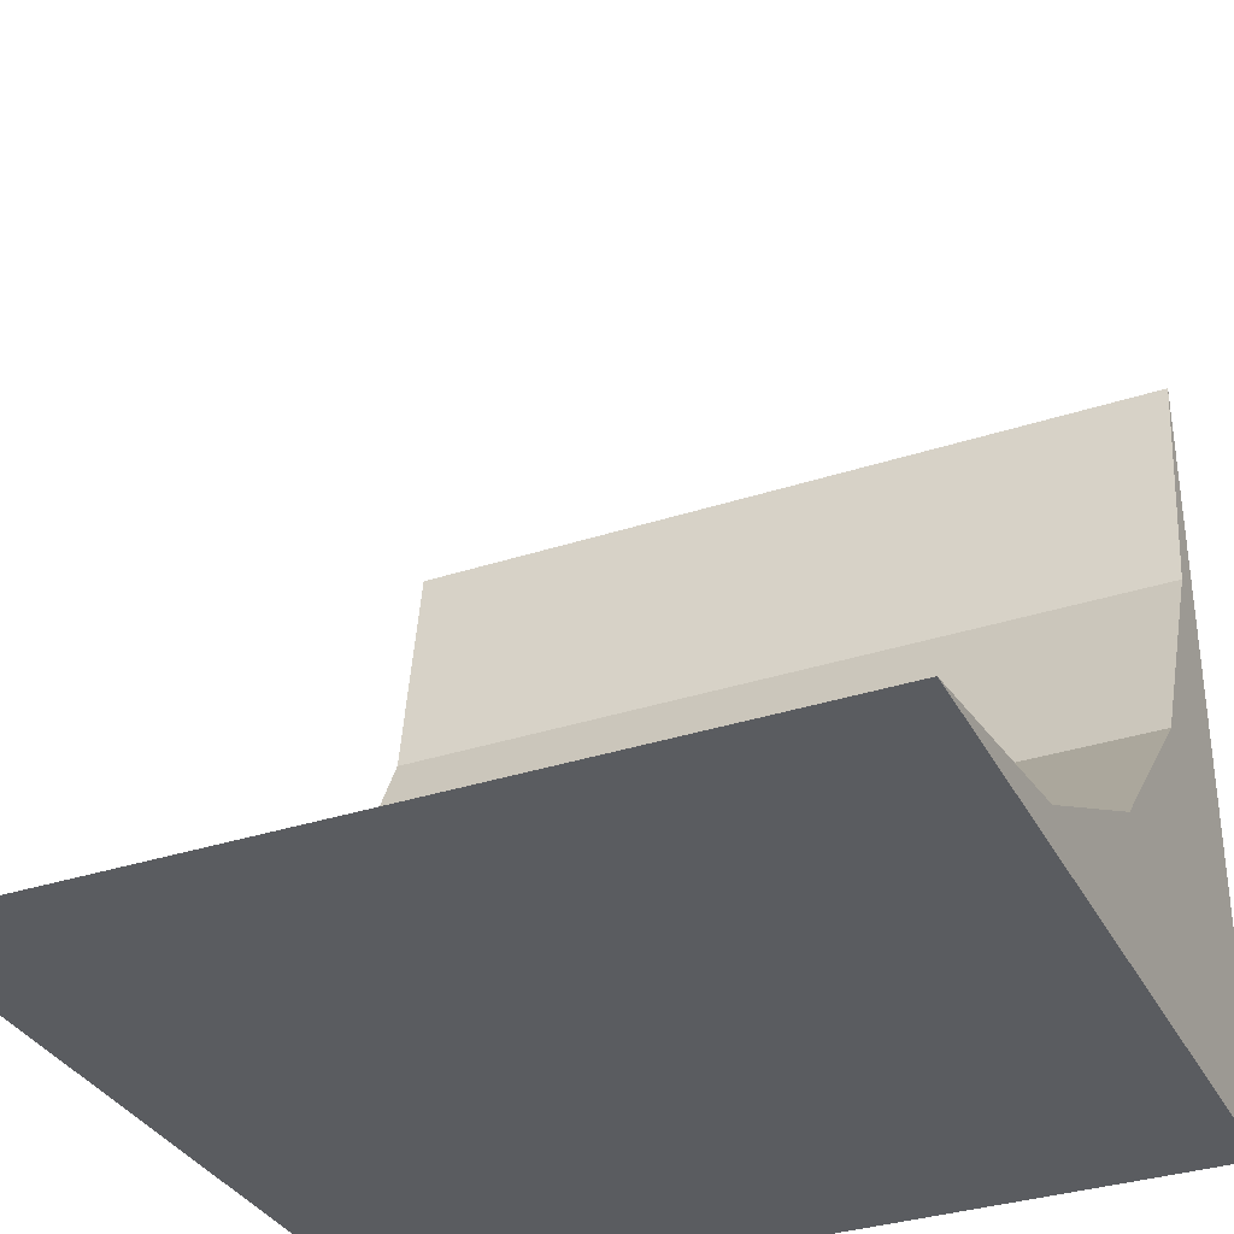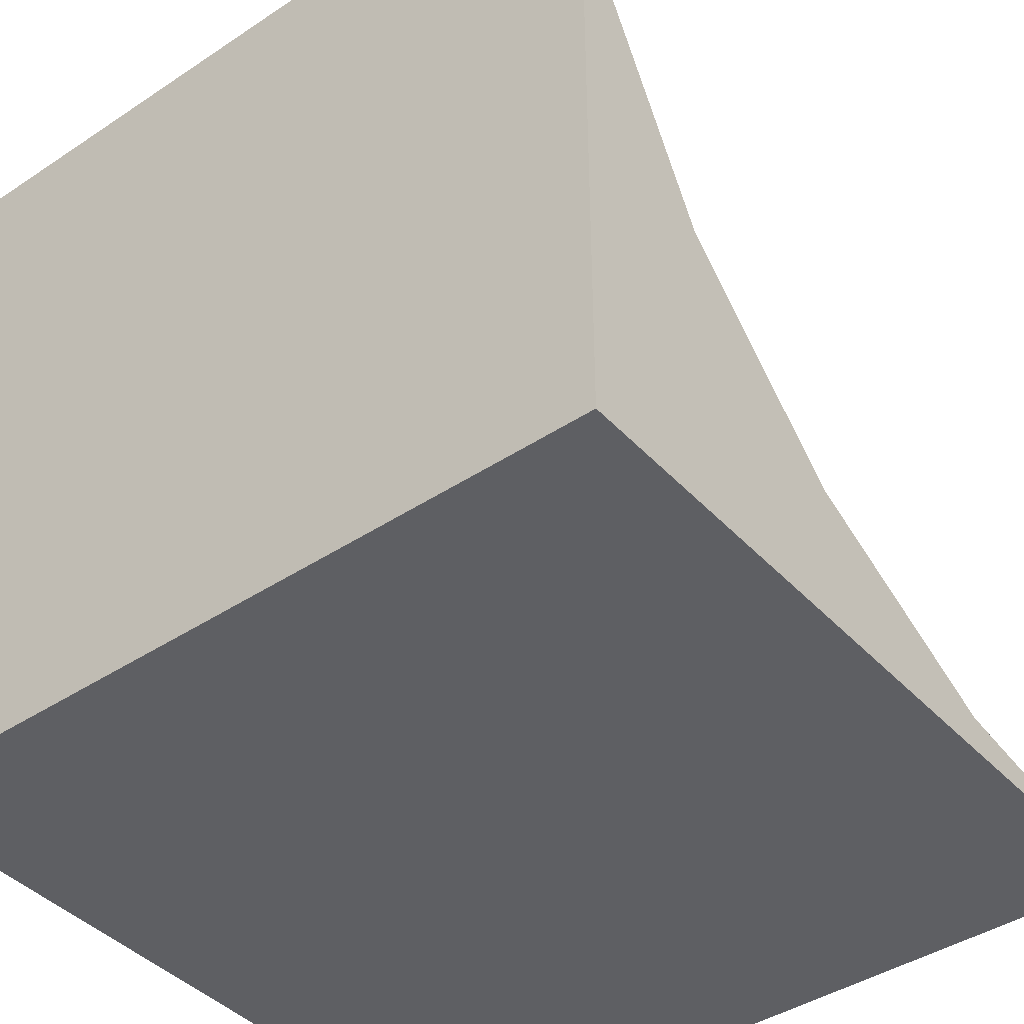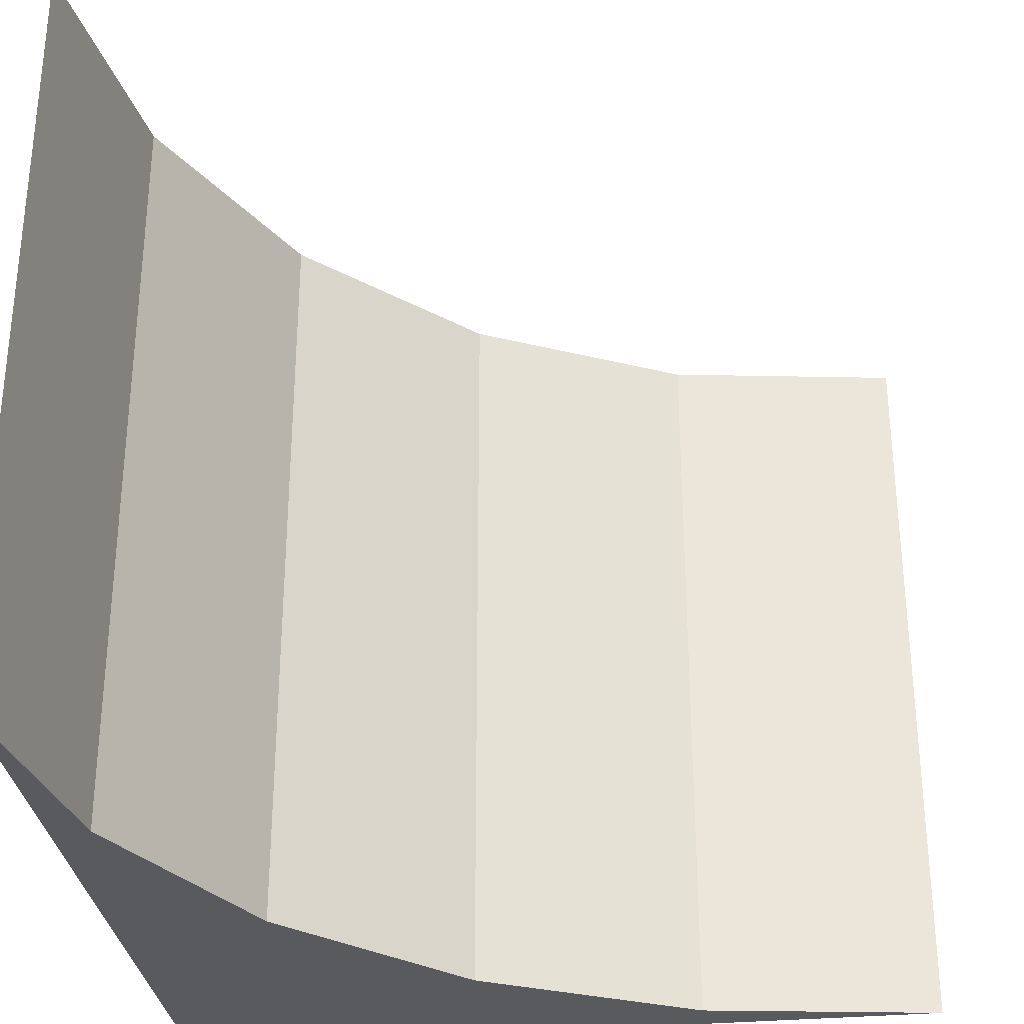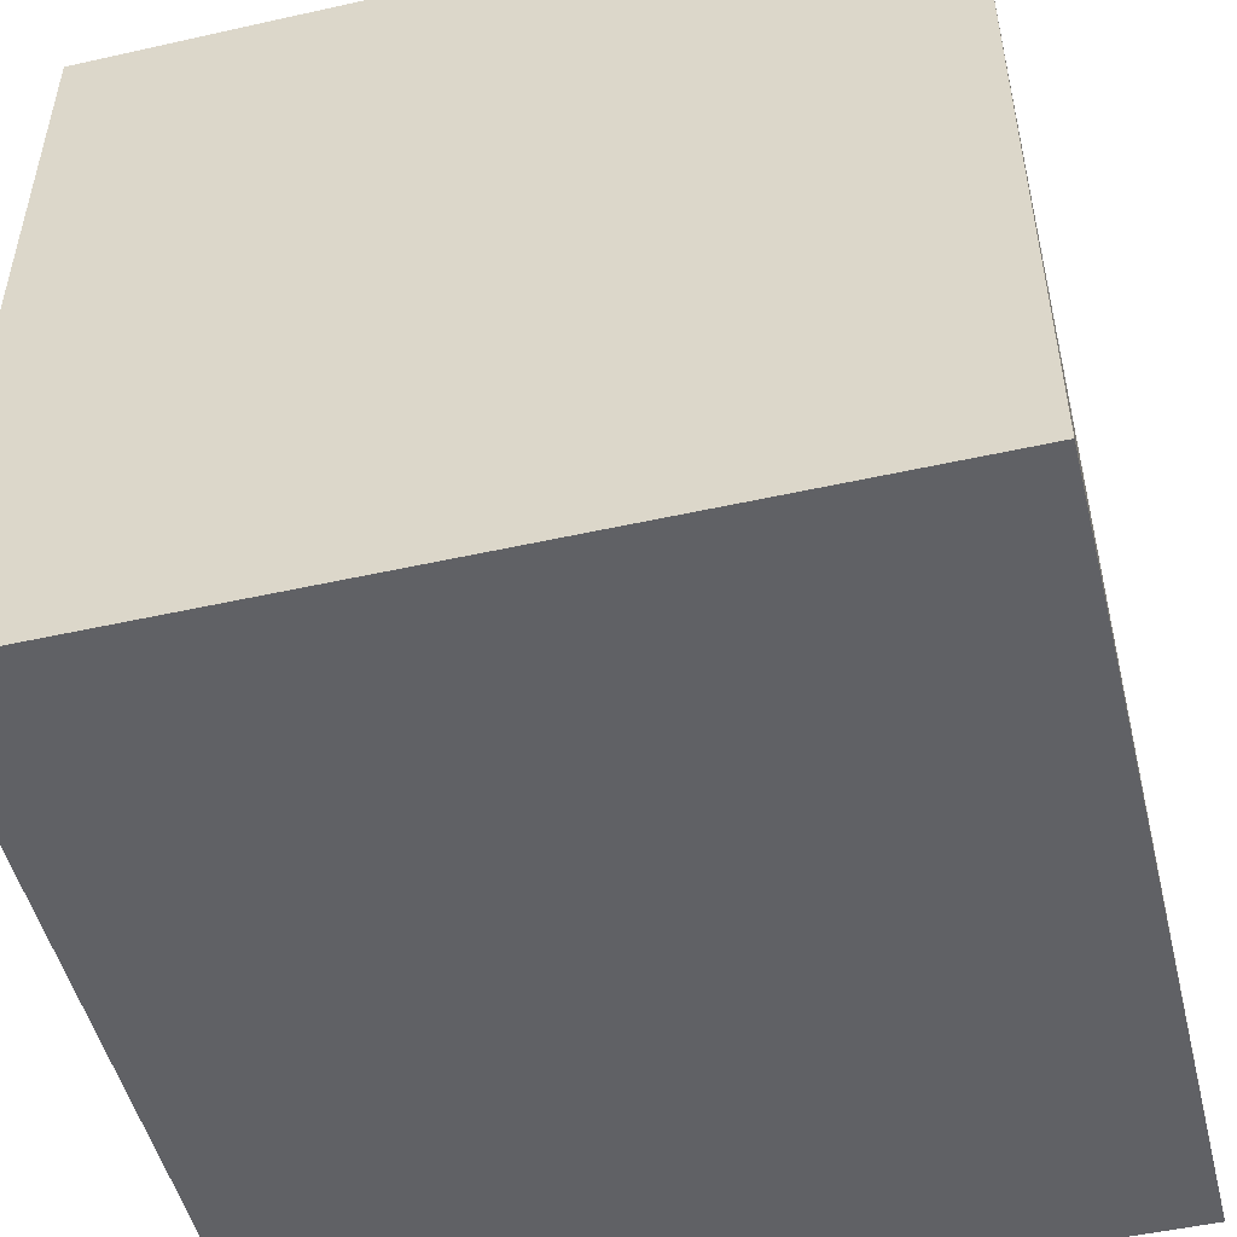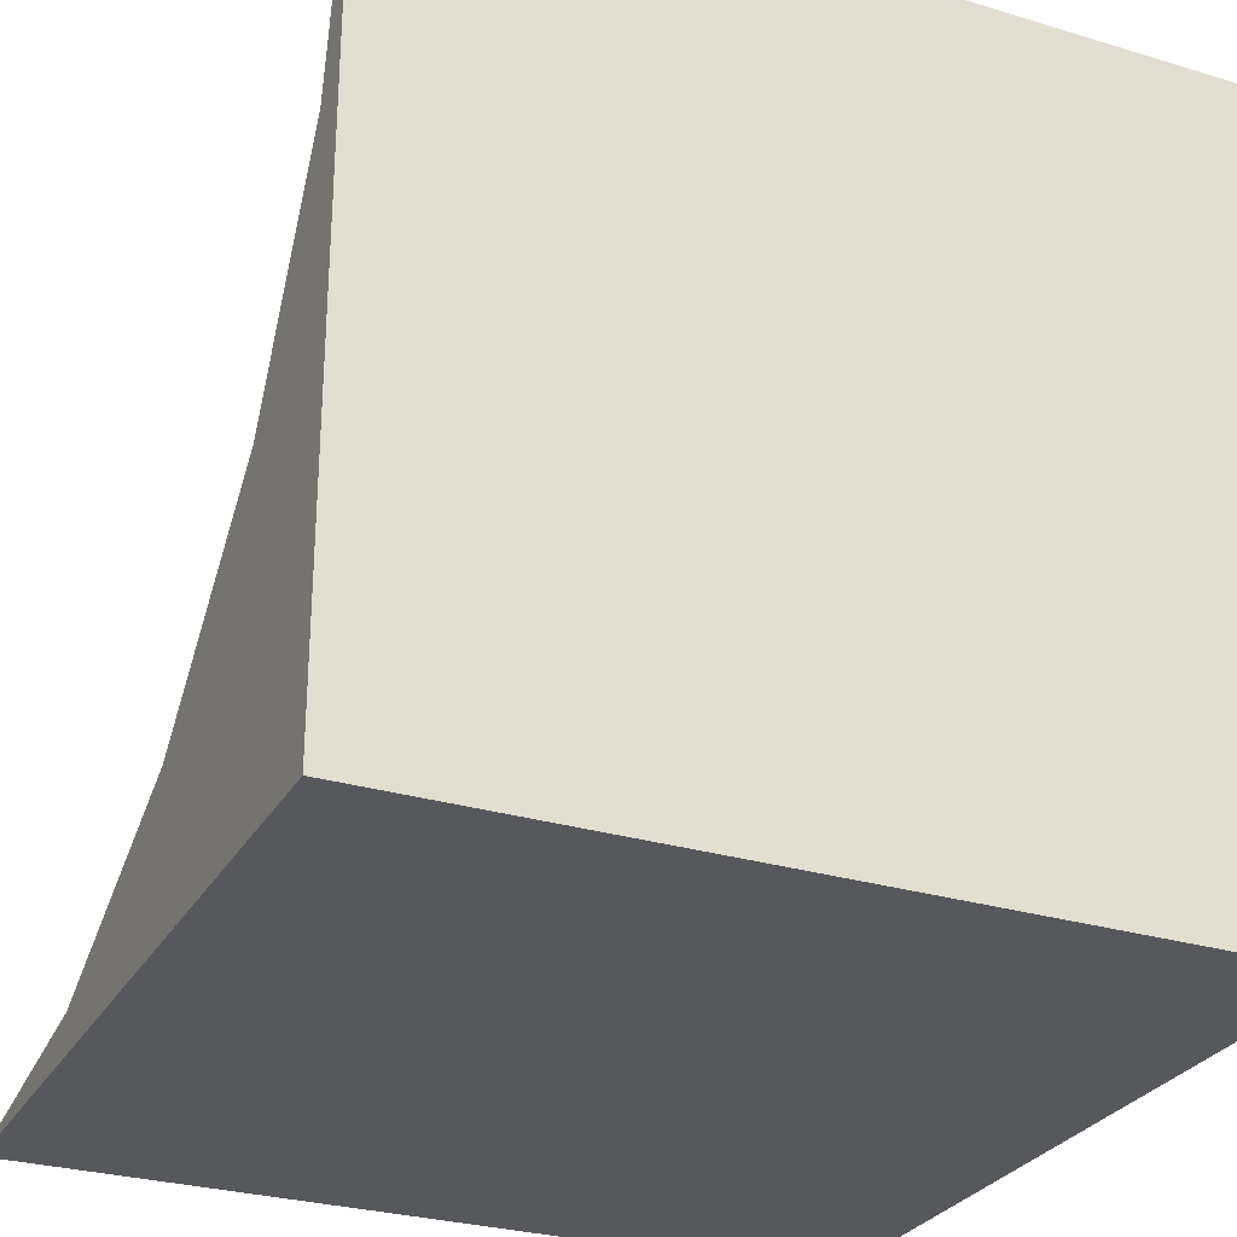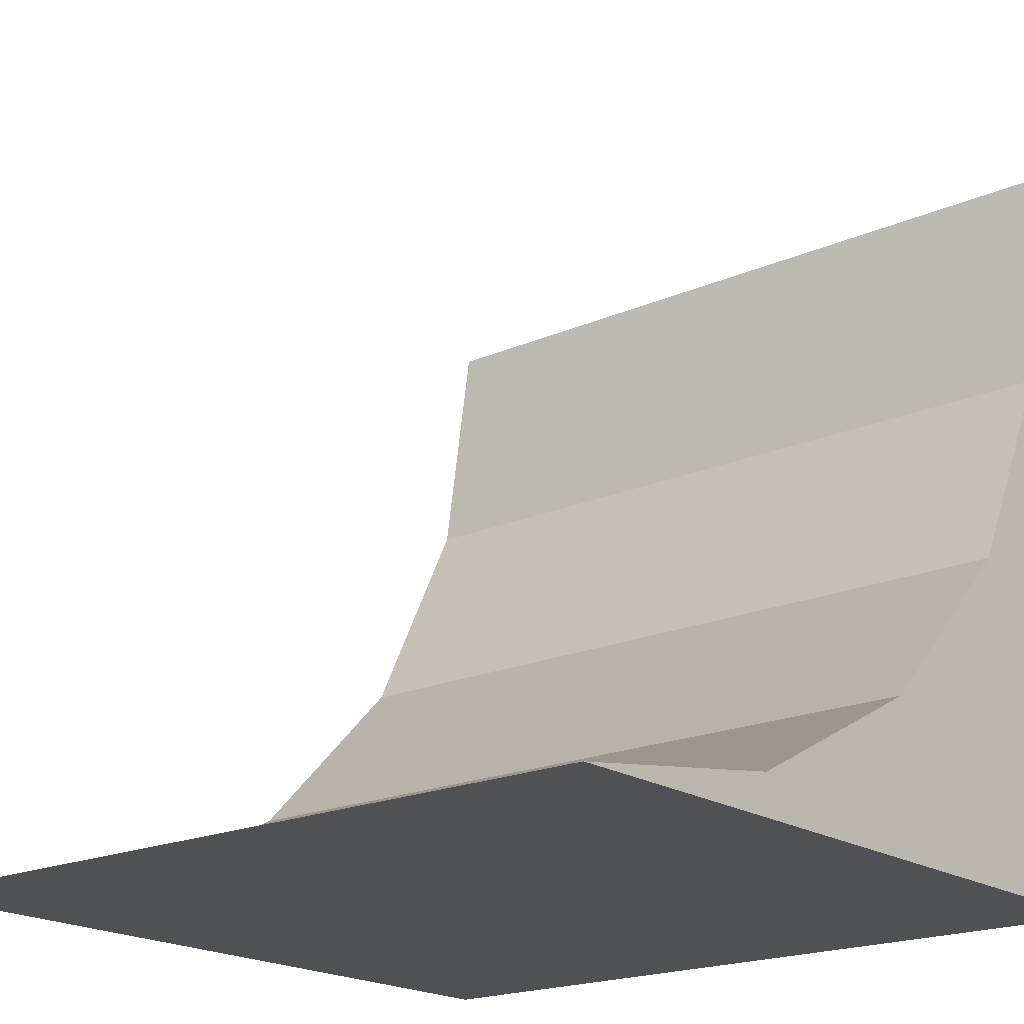
<metadata>
{"format":"obj","ext":"obj","renderer":"f3d","projection":"perspective","resolution":1024,"background":"white","views":[{"elev":-33.9,"azim":-65.9,"up":"+Z"},{"elev":-41.9,"azim":128.6,"up":"+Z"},{"elev":-31.5,"azim":-82.6,"up":"+Y"},{"elev":-50.2,"azim":103.8,"up":"+Z"},{"elev":-28.5,"azim":65.6,"up":"+Z"},{"elev":-19.5,"azim":-50.5,"up":"+Z"}]}
</metadata>
<code>
o object1
g object1
v -0.5 0 -0.5
v -0.191 0 -0.4511
v 0.08779 0 -0.309
v 0.309 0 -0.08779
v 0.4511 0 0.191
v 0.5 0 0.5
v 0.5 0 -0.5
v 0.08779 1 -0.309
v 0.309 1 -0.08779
v -0.5 1 -0.5
v -0.191 1 -0.4511
v 0.4511 1 0.191
v 0.5 1 0.5
v 0.5 1 -0.5
f 7 6 5
f 7 2 1
f 7 3 2
f 7 4 3
f 7 5 4
f 9 8 4
f 8 3 4
f 12 13 14
f 10 11 14
f 11 8 14
f 8 9 14
f 9 12 14
f 12 9 5
f 9 4 5
f 13 12 6
f 12 5 6
f 13 6 14
f 6 7 14
f 14 7 10
f 7 1 10
f 11 10 2
f 10 1 2
f 8 11 3
f 11 2 3

</code>
